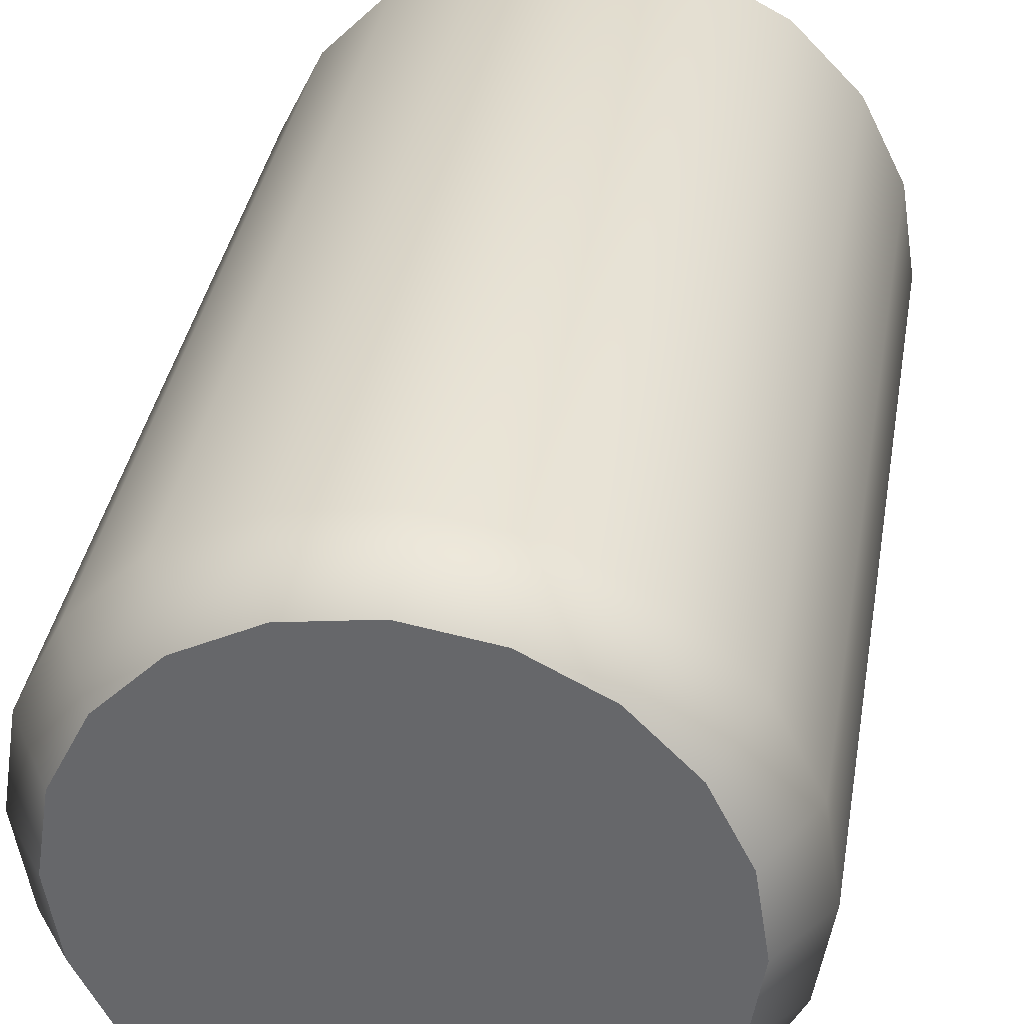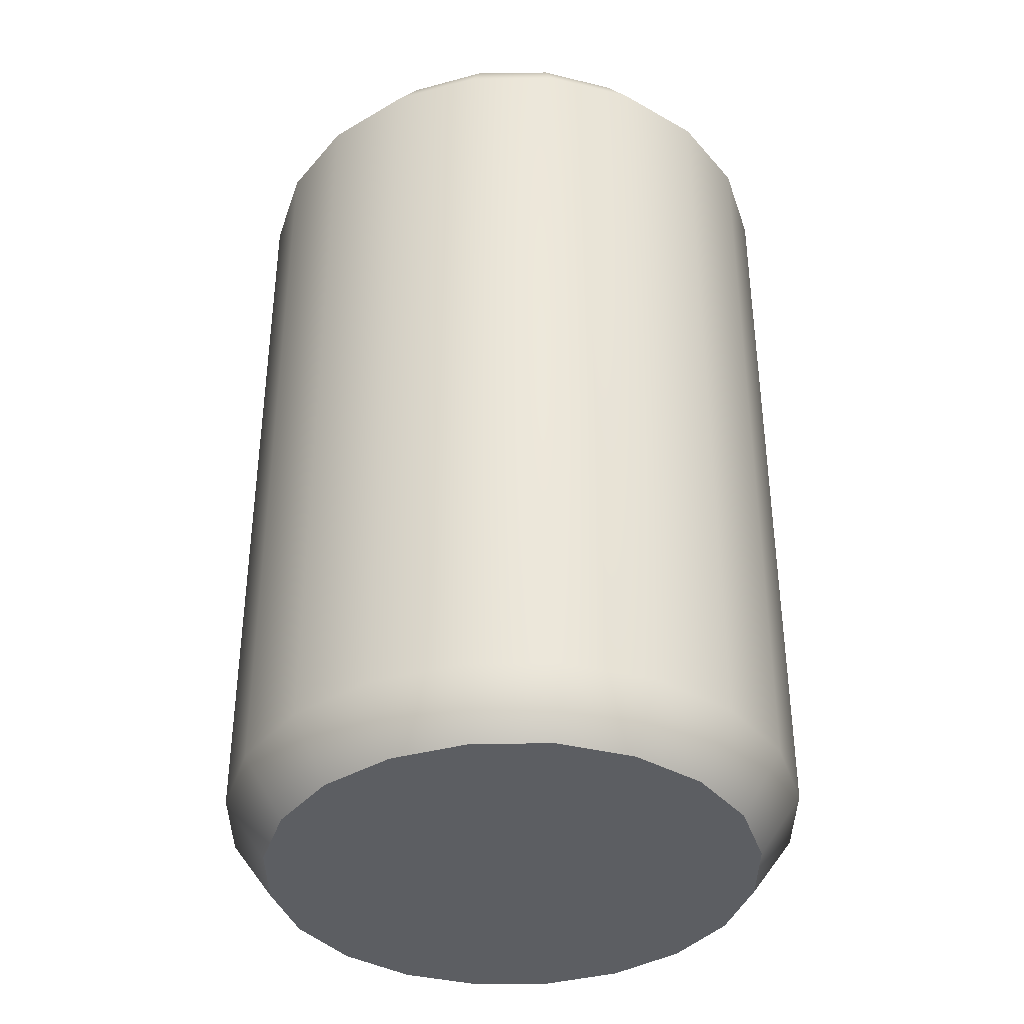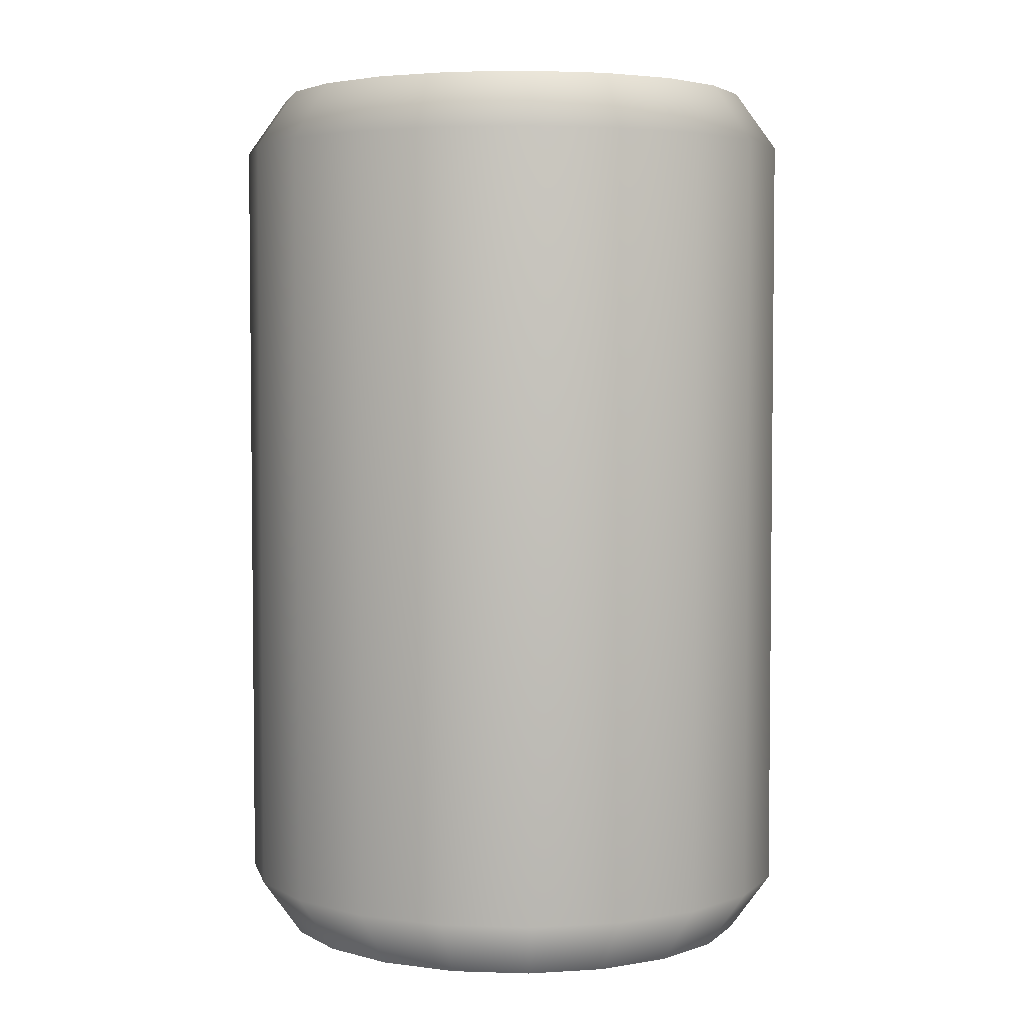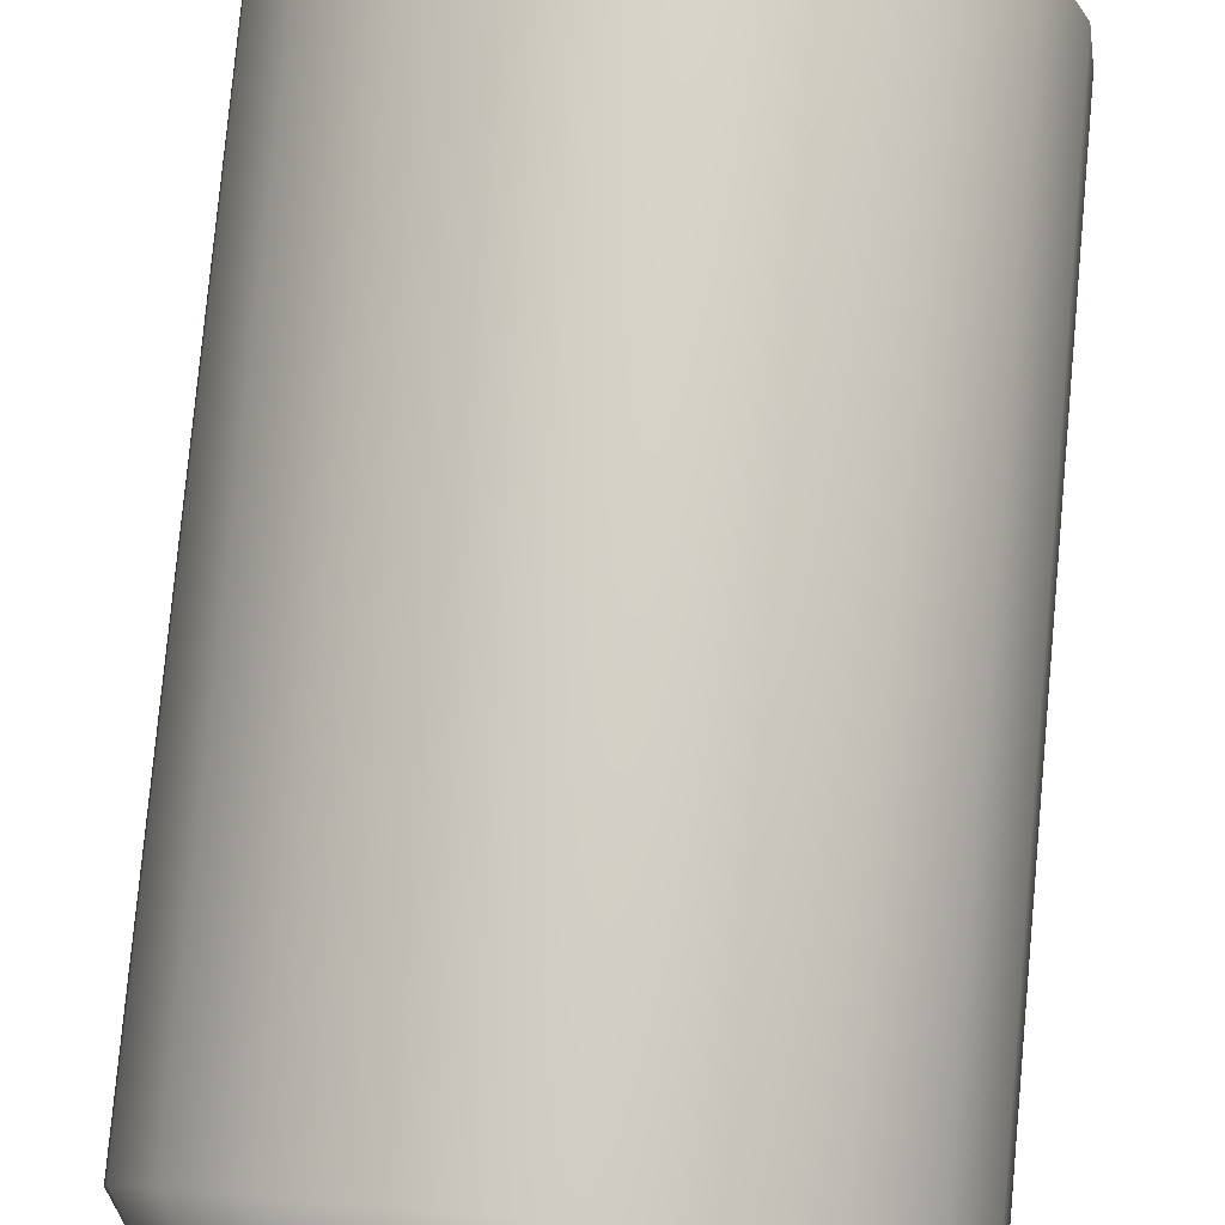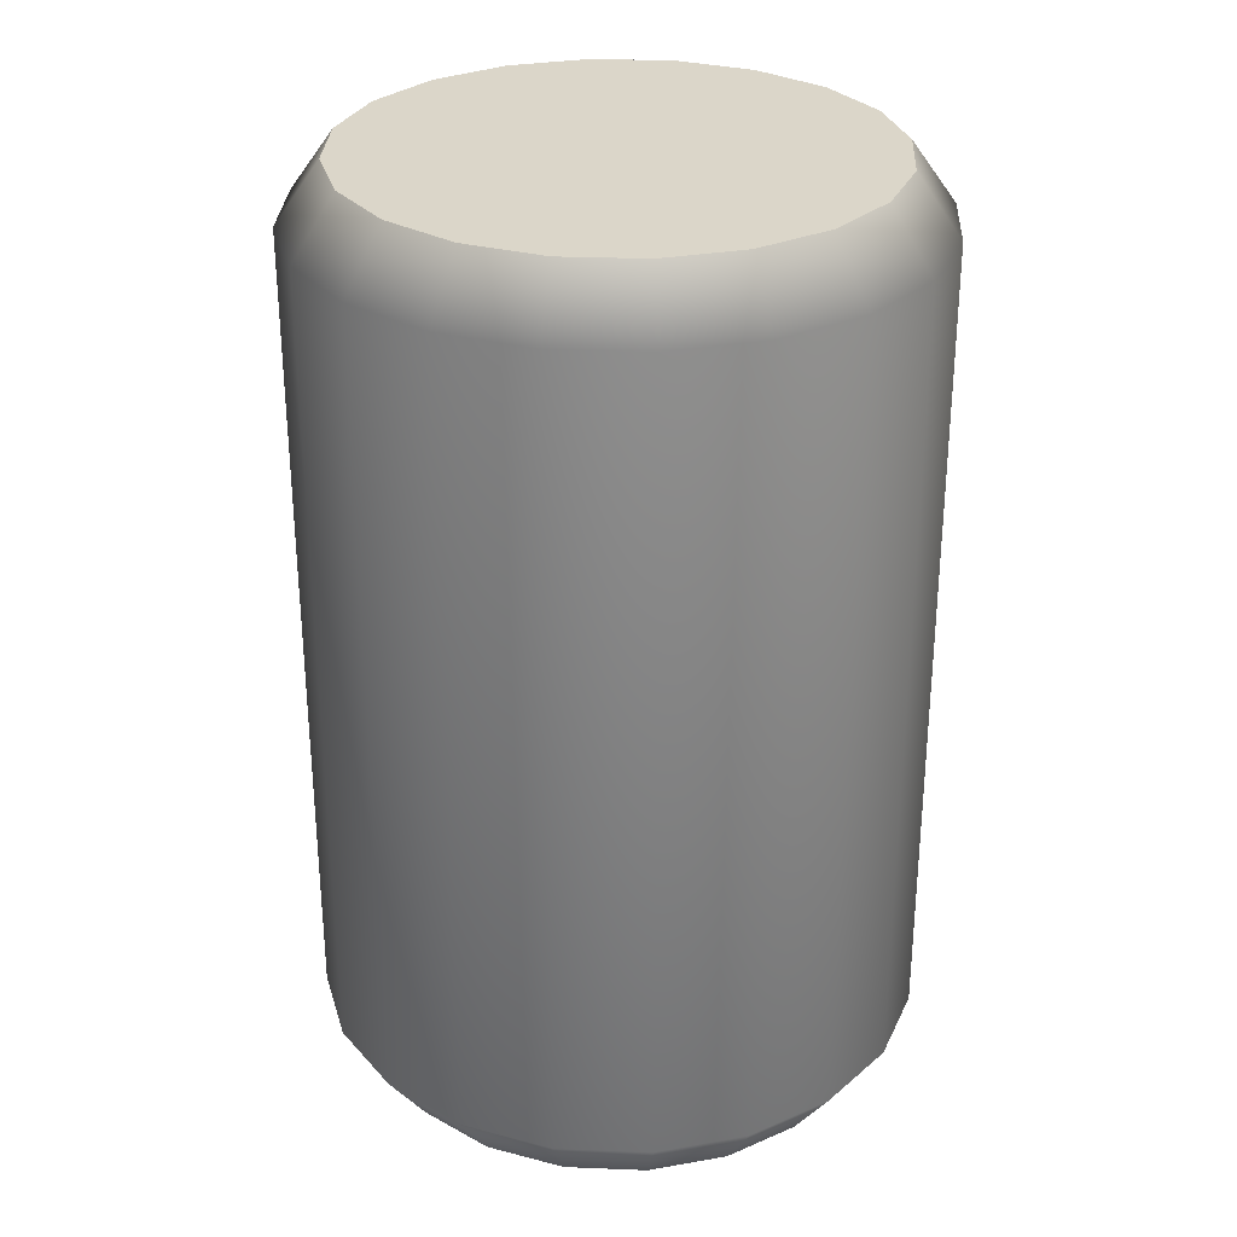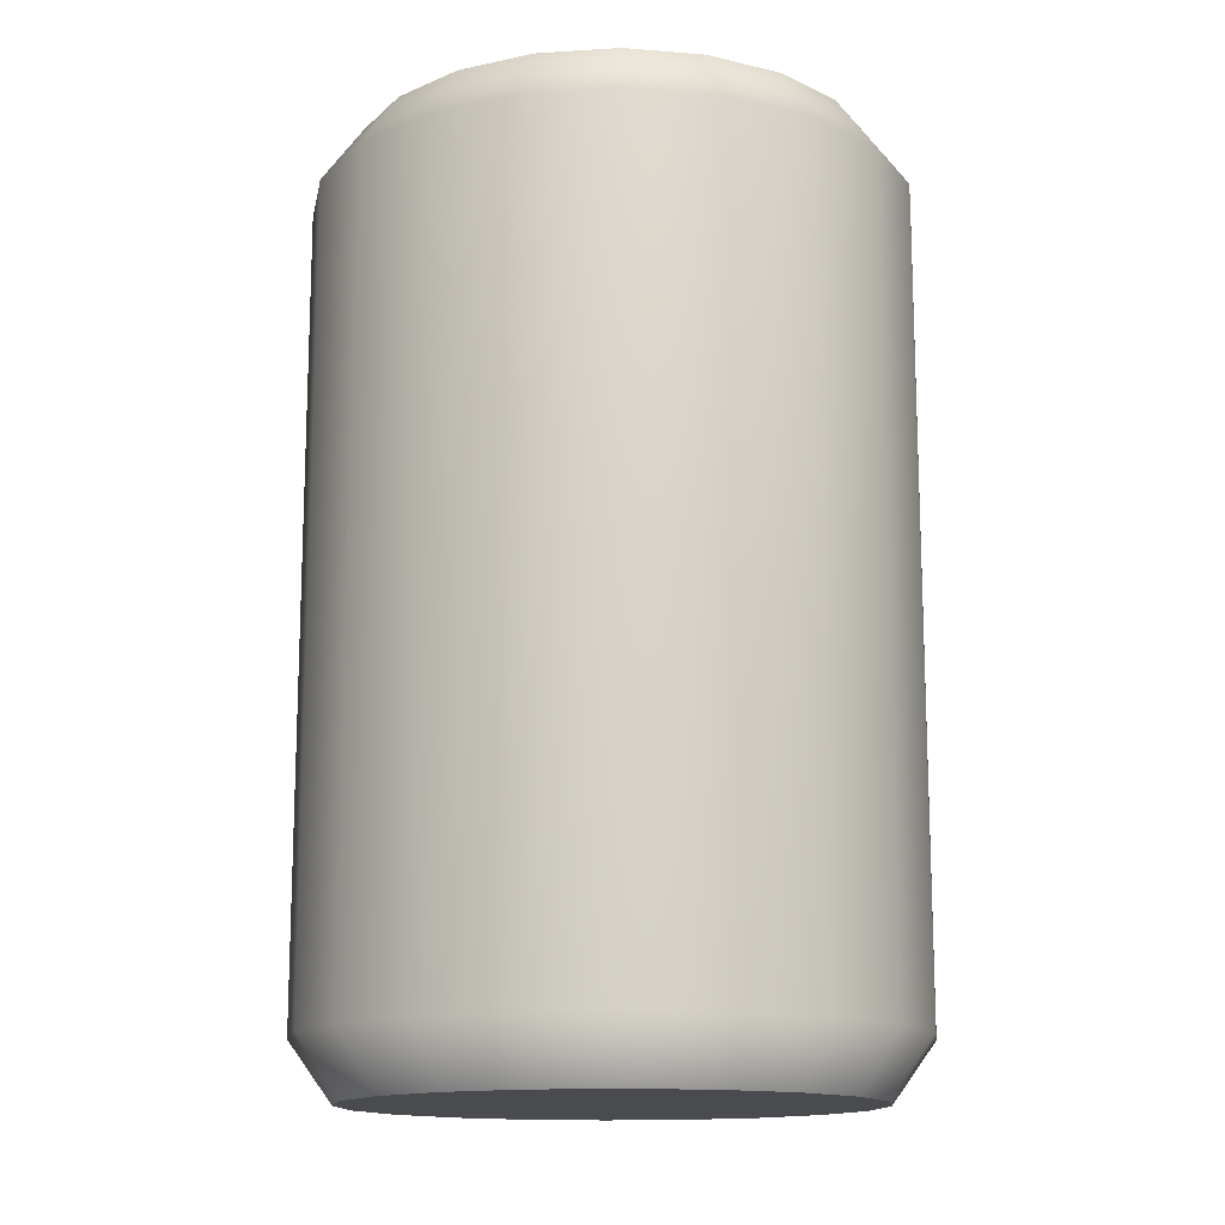
<metadata>
{"format":"obj","ext":"obj","renderer":"f3d","projection":"perspective","resolution":1024,"background":"white","views":[{"elev":36.5,"azim":-170.5,"up":"+Z"},{"elev":-37.9,"azim":153.4,"up":"+Y"},{"elev":3.9,"azim":122.7,"up":"+Y"},{"elev":79.7,"azim":5.3,"up":"+Z"},{"elev":30.0,"azim":102.1,"up":"+Y"},{"elev":-14.3,"azim":-73.4,"up":"+Y"}]}
</metadata>
<code>
g default
v 2.127 3.231 1.067
v 2.109 3.231 1.029
v 2.08 3.231 0.9997
v 2.043 3.231 0.9807
v 2.003 3.231 0.9742
v 1.963 3.231 0.9807
v 1.926 3.231 0.9997
v 1.897 3.231 1.029
v 1.879 3.231 1.067
v 1.872 3.231 1.108
v 1.879 3.231 1.149
v 1.897 3.231 1.186
v 1.926 3.231 1.216
v 1.963 3.231 1.235
v 2.003 3.231 1.241
v 2.043 3.231 1.235
v 2.08 3.231 1.216
v 2.109 3.231 1.186
v 2.127 3.231 1.149
v 2.133 3.231 1.108
v 2.109 3.257 1.072
v 2.093 3.257 1.041
v 2.003 3.257 1.108
v 2.069 3.257 1.015
v 2.038 3.257 0.999
v 2.003 3.257 0.9934
v 1.968 3.257 0.999
v 1.937 3.257 1.015
v 1.913 3.257 1.041
v 1.897 3.257 1.072
v 1.891 3.257 1.108
v 1.897 3.257 1.143
v 1.913 3.257 1.175
v 1.937 3.257 1.2
v 1.968 3.257 1.217
v 2.003 3.257 1.222
v 2.038 3.257 1.217
v 2.069 3.257 1.2
v 2.093 3.257 1.175
v 2.109 3.257 1.143
v 2.115 3.257 1.108
v 2.08 3.05 0.9997
v 2.109 3.05 1.029
v 2.127 3.05 1.067
v 2.133 3.05 1.108
v 2.127 3.05 1.149
v 2.109 3.05 1.186
v 2.08 3.05 1.216
v 2.043 3.05 1.235
v 2.003 3.05 1.241
v 1.963 3.05 1.235
v 1.926 3.05 1.216
v 1.897 3.05 1.186
v 1.879 3.05 1.149
v 1.872 3.05 1.108
v 1.879 3.05 1.067
v 1.897 3.05 1.029
v 1.926 3.05 0.9997
v 1.963 3.05 0.9807
v 2.003 3.05 0.9742
v 2.043 3.05 0.9807
v 2.109 2.842 1.072
v 2.093 2.842 1.041
v 2.003 2.842 1.108
v 2.069 2.842 1.015
v 2.038 2.842 0.999
v 2.003 2.842 0.9934
v 1.968 2.842 0.999
v 1.937 2.842 1.015
v 1.913 2.842 1.041
v 1.897 2.842 1.072
v 1.891 2.842 1.108
v 1.897 2.842 1.143
v 1.913 2.842 1.175
v 1.937 2.842 1.2
v 1.968 2.842 1.217
v 2.003 2.842 1.222
v 2.038 2.842 1.217
v 2.069 2.842 1.2
v 2.093 2.842 1.175
v 2.109 2.842 1.143
v 2.115 2.842 1.108
v 2.127 2.869 1.067
v 2.109 2.869 1.029
v 2.08 2.869 0.9997
v 2.043 2.869 0.9807
v 2.003 2.869 0.9742
v 1.963 2.869 0.9807
v 1.926 2.869 0.9997
v 1.897 2.869 1.029
v 1.879 2.869 1.067
v 1.872 2.869 1.108
v 1.879 2.869 1.149
v 1.897 2.869 1.186
v 1.926 2.869 1.216
v 1.963 2.869 1.235
v 2.003 2.869 1.241
v 2.043 2.869 1.235
v 2.08 2.869 1.216
v 2.109 2.869 1.186
v 2.127 2.869 1.149
v 2.133 2.869 1.108
g pCylinder1
f 21 22 23
f 22 24 23
f 24 25 23
f 25 26 23
f 26 27 23
f 27 28 23
f 28 29 23
f 29 30 23
f 30 31 23
f 31 32 23
f 32 33 23
f 33 34 23
f 34 35 23
f 35 36 23
f 36 37 23
f 37 38 23
f 38 39 23
f 39 40 23
f 40 41 23
f 41 21 23
f 1 2 22 21
f 2 3 24 22
f 3 4 25 24
f 4 5 26 25
f 5 6 27 26
f 6 7 28 27
f 7 8 29 28
f 8 9 30 29
f 9 10 31 30
f 10 11 32 31
f 11 12 33 32
f 12 13 34 33
f 13 14 35 34
f 14 15 36 35
f 15 16 37 36
f 16 17 38 37
f 17 18 39 38
f 18 19 40 39
f 19 20 41 40
f 20 1 21 41
f 43 42 3 2
f 44 43 2 1
f 45 44 1 20
f 46 45 20 19
f 47 46 19 18
f 48 47 18 17
f 49 48 17 16
f 50 49 16 15
f 51 50 15 14
f 52 51 14 13
f 53 52 13 12
f 54 53 12 11
f 55 54 11 10
f 56 55 10 9
f 57 56 9 8
f 58 57 8 7
f 59 58 7 6
f 60 59 6 5
f 61 60 5 4
f 42 61 4 3
f 62 64 63
f 63 64 65
f 65 64 66
f 66 64 67
f 67 64 68
f 68 64 69
f 69 64 70
f 70 64 71
f 71 64 72
f 72 64 73
f 73 64 74
f 74 64 75
f 75 64 76
f 76 64 77
f 77 64 78
f 78 64 79
f 79 64 80
f 80 64 81
f 81 64 82
f 82 64 62
f 83 62 63 84
f 84 63 65 85
f 85 65 66 86
f 86 66 67 87
f 87 67 68 88
f 88 68 69 89
f 89 69 70 90
f 90 70 71 91
f 91 71 72 92
f 92 72 73 93
f 93 73 74 94
f 94 74 75 95
f 95 75 76 96
f 96 76 77 97
f 97 77 78 98
f 98 78 79 99
f 99 79 80 100
f 100 80 81 101
f 101 81 82 102
f 102 82 62 83
f 43 84 85 42
f 44 83 84 43
f 45 102 83 44
f 46 101 102 45
f 47 100 101 46
f 48 99 100 47
f 49 98 99 48
f 50 97 98 49
f 51 96 97 50
f 52 95 96 51
f 53 94 95 52
f 54 93 94 53
f 55 92 93 54
f 56 91 92 55
f 57 90 91 56
f 58 89 90 57
f 59 88 89 58
f 60 87 88 59
f 61 86 87 60
f 42 85 86 61

</code>
